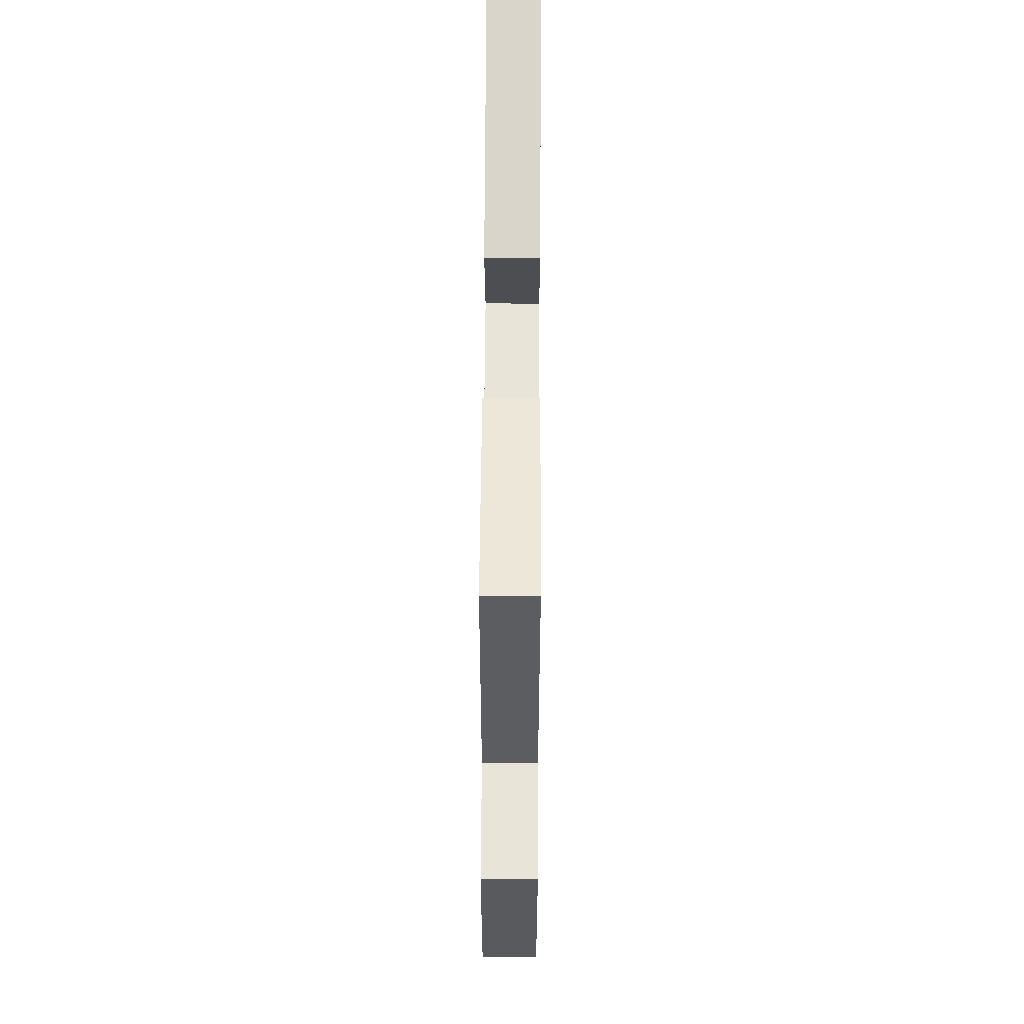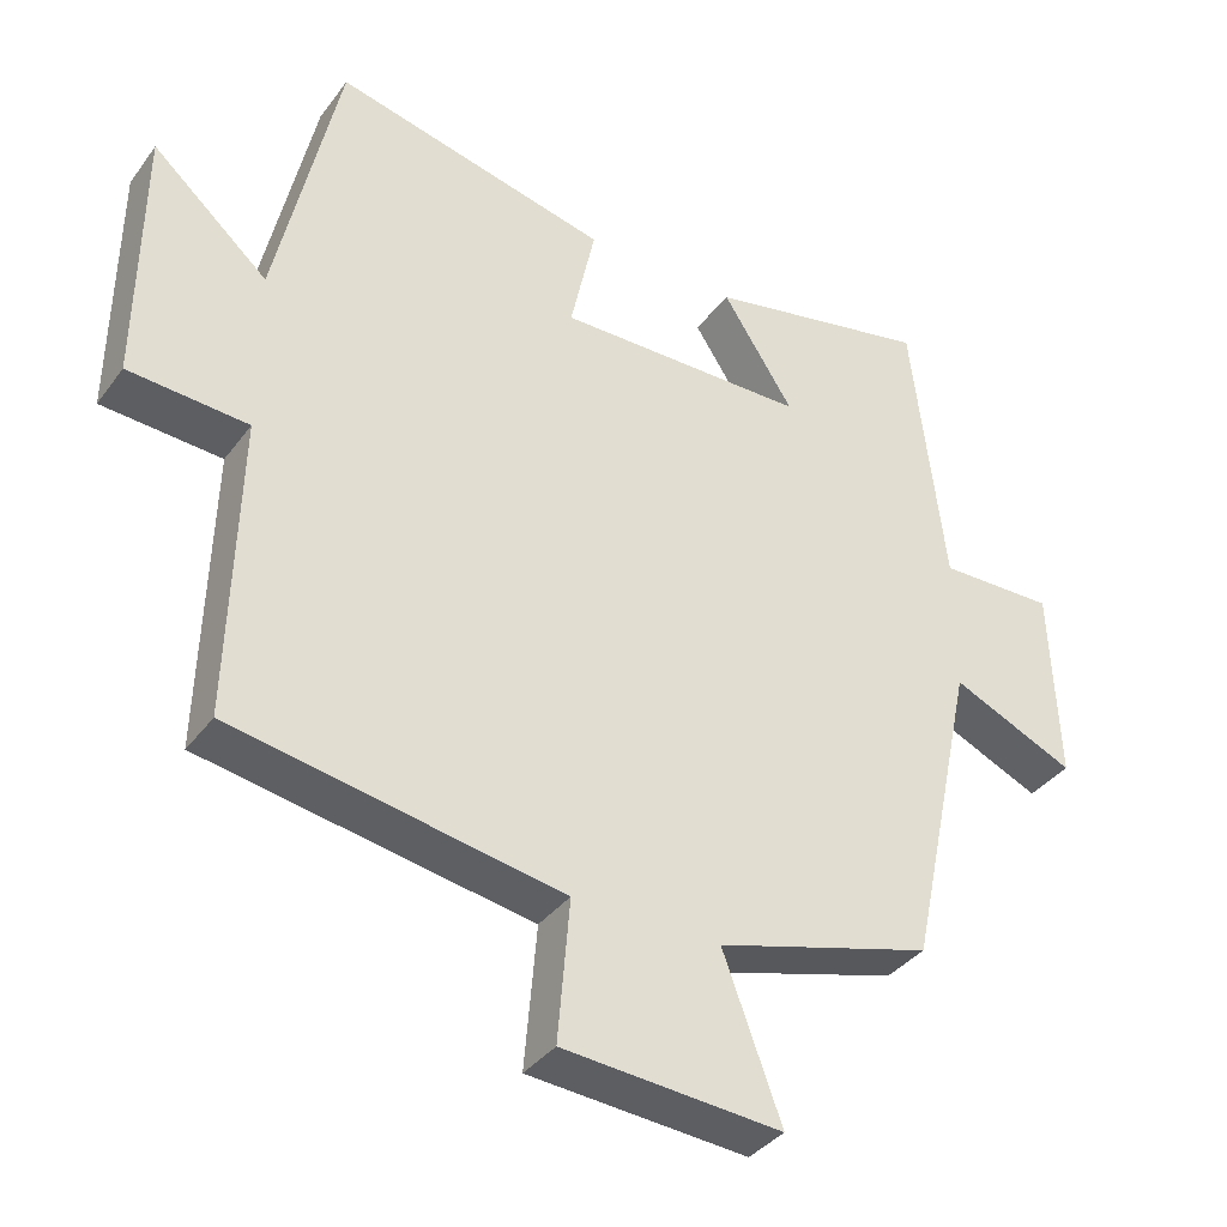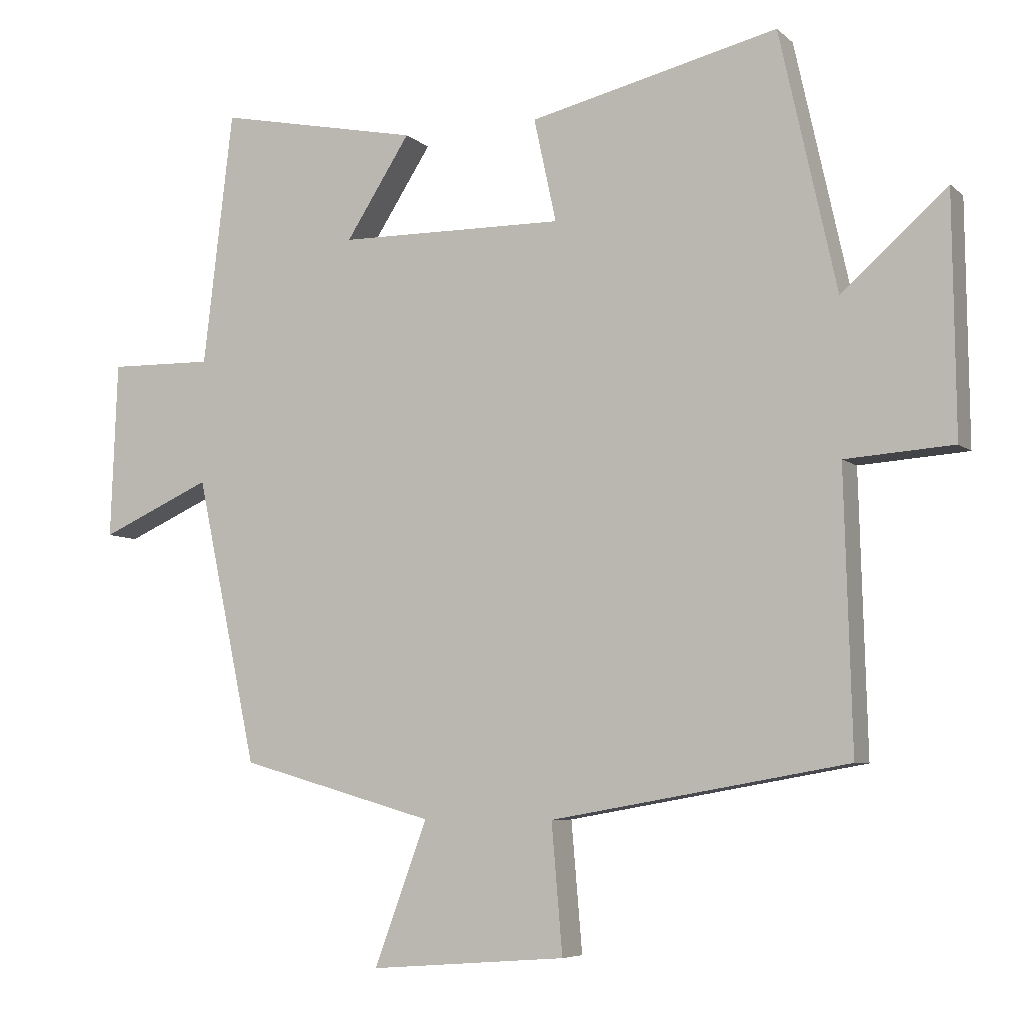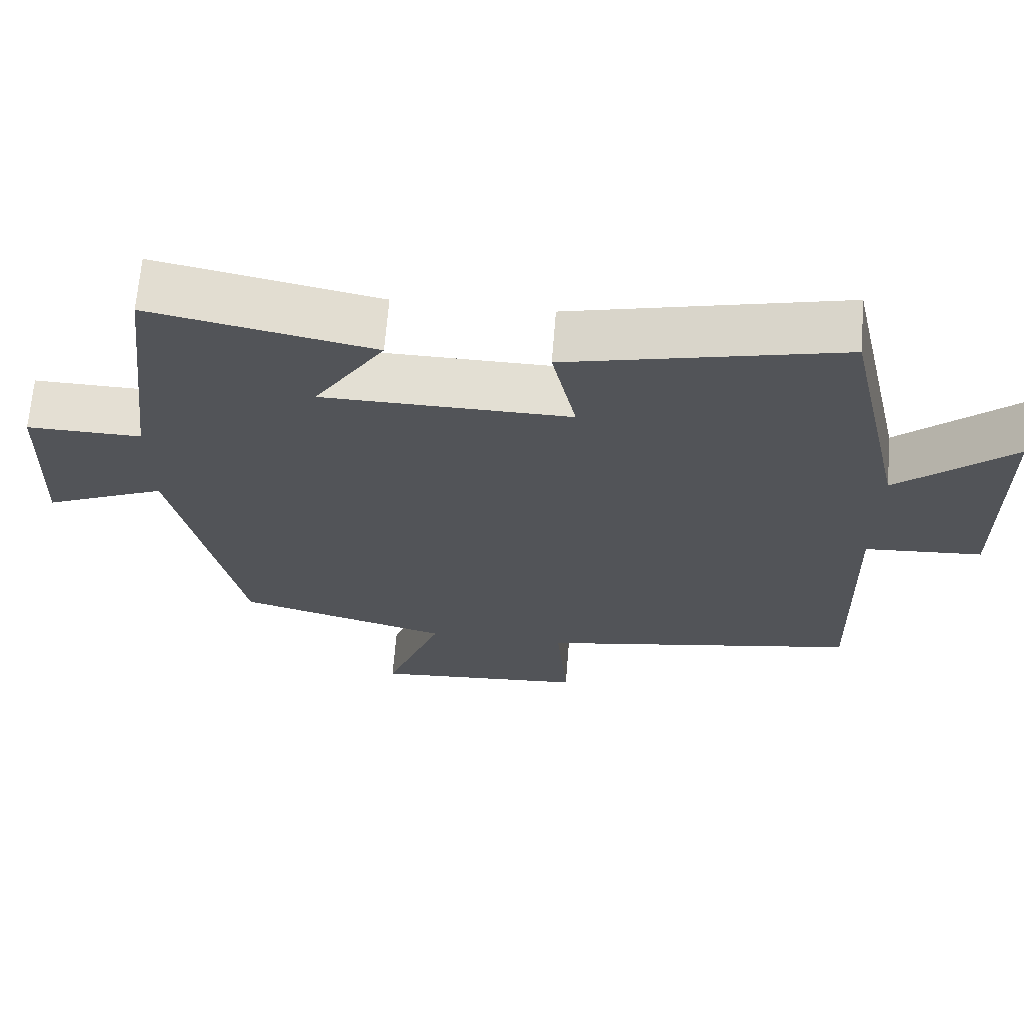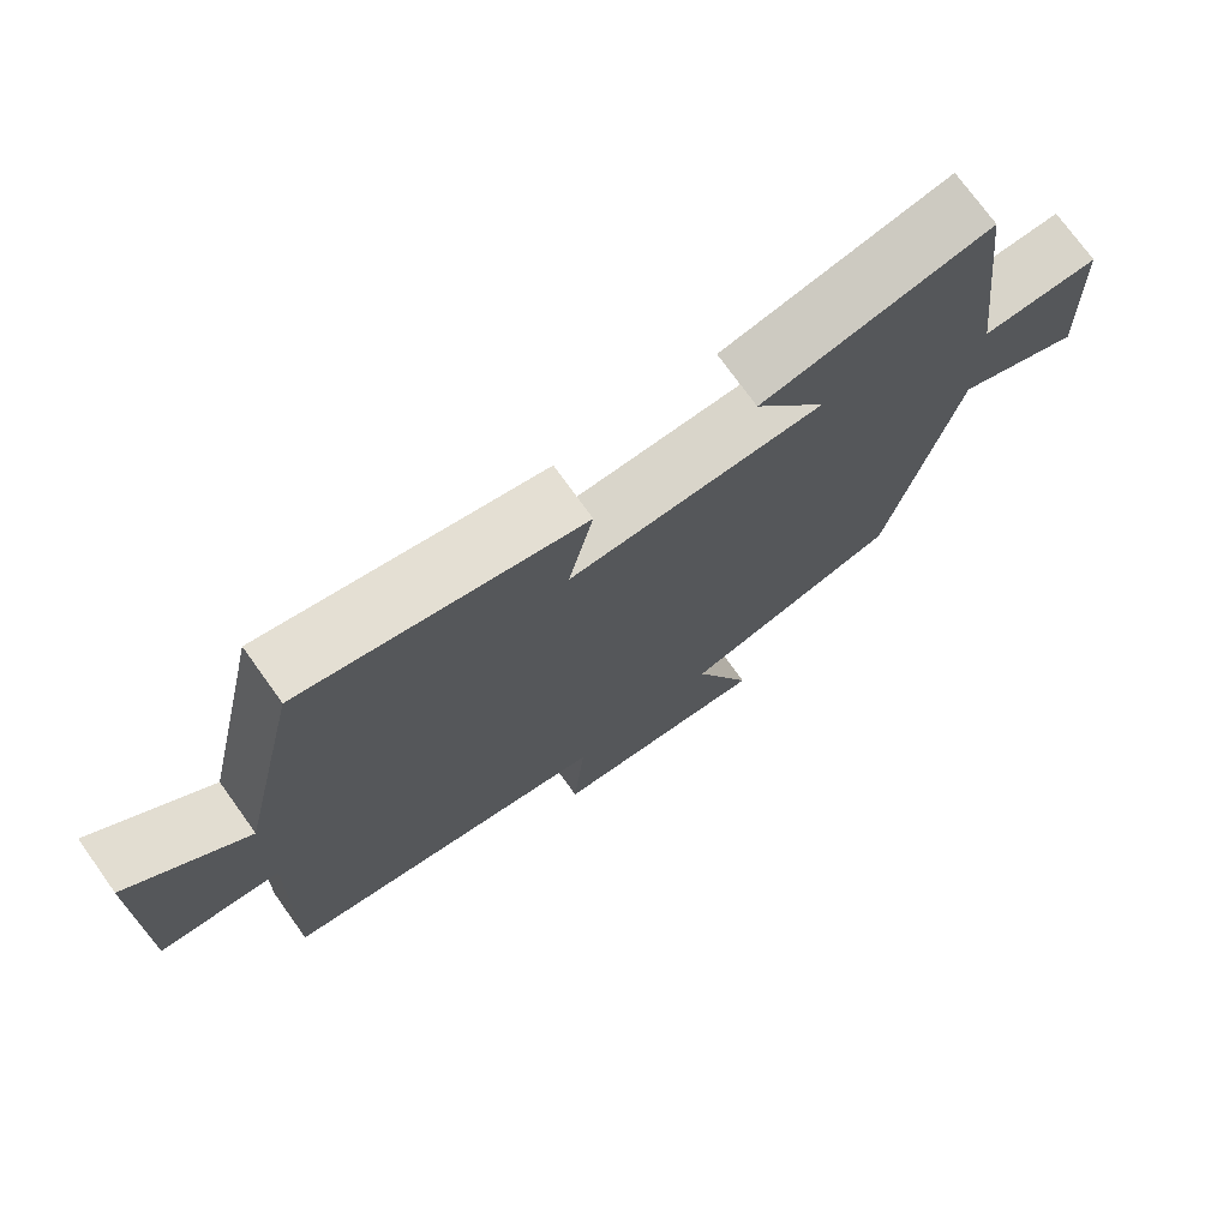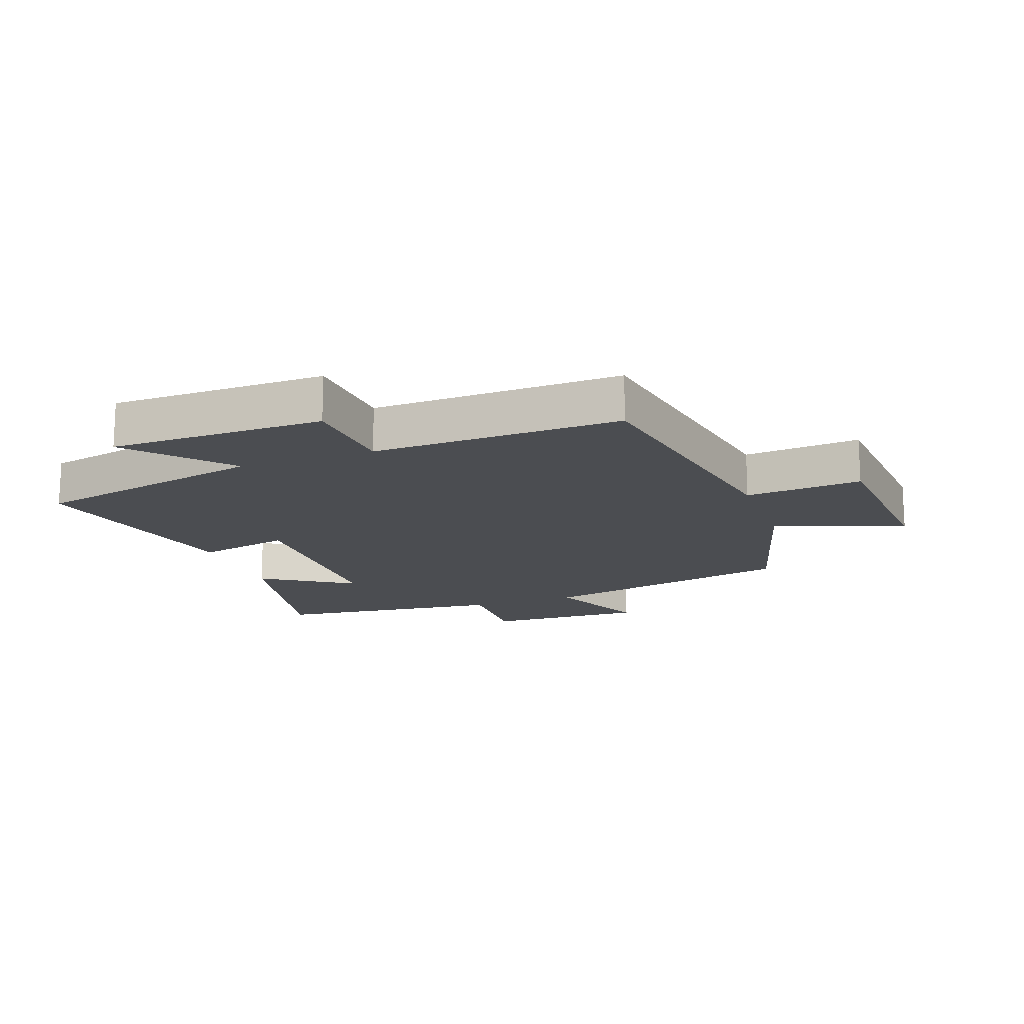
<metadata>
{"format":"obj","ext":"obj","renderer":"f3d","projection":"perspective","resolution":1024,"background":"white","views":[{"elev":61.0,"azim":-89.7,"up":"+Z"},{"elev":-36.8,"azim":148.1,"up":"+Z"},{"elev":-6.4,"azim":24.6,"up":"+Z"},{"elev":67.1,"azim":4.6,"up":"+Z"},{"elev":74.2,"azim":144.3,"up":"+Z"},{"elev":-16.0,"azim":109.9,"up":"+Y"}]}
</metadata>
<code>
v -0.41 0.07 -0.418
v -0.5 0.07 0.003
v -0.664 0.07 -0.07
v -0.654 0.07 0.19
v -0.5 0.07 0.187
v -0.456 0.07 0.561
v -0.157 0.07 0.5
v -0.252 0.07 0.352
v 0.082 0.07 0.348
v 0.049 0.07 0.5
v 0.416 0.07 0.587
v 0.5 0.07 0.206
v 0.655 0.07 0.343
v 0.659 0.07 -0.007
v 0.5 0.07 -0.018
v 0.511 0.07 -0.423
v 0.074 0.07 -0.5
v 0.09 0.07 -0.689
v -0.2 0.07 -0.711
v -0.122 0.07 -0.5
v -0.41 0 -0.418
v -0.5 0 0.003
v -0.664 0 -0.07
v -0.654 0 0.19
v -0.5 0 0.187
v -0.456 0 0.561
v -0.157 0 0.5
v -0.252 0 0.352
v 0.082 0 0.348
v 0.049 0 0.5
v 0.416 0 0.587
v 0.5 0 0.206
v 0.655 0 0.343
v 0.659 0 -0.007
v 0.5 0 -0.018
v 0.511 0 -0.423
v 0.074 0 -0.5
v 0.09 0 -0.689
v -0.2 0 -0.711
v -0.122 0 -0.5
f 17 18 19 20
f 20 1 2
f 17 20 2
f 16 17 2
f 15 16 2
f 12 13 14 15
f 11 12 15
f 10 11 15
f 9 10 15
f 8 9 15 2
f 7 8 2
f 6 7 2
f 5 6 2
f 2 3 4 5
f 40 39 38 37
f 22 21 40
f 22 40 37
f 22 37 36
f 22 36 35
f 35 34 33 32
f 35 32 31
f 35 31 30
f 35 30 29
f 22 35 29 28
f 22 28 27
f 22 27 26
f 22 26 25
f 25 24 23 22
f 1 21 22 2
f 2 22 23 3
f 3 23 24 4
f 4 24 25 5
f 5 25 26 6
f 6 26 27 7
f 7 27 28 8
f 8 28 29 9
f 9 29 30 10
f 10 30 31 11
f 11 31 32 12
f 12 32 33 13
f 13 33 34 14
f 14 34 35 15
f 15 35 36 16
f 16 36 37 17
f 17 37 38 18
f 18 38 39 19
f 19 39 40 20
f 20 40 21 1

</code>
